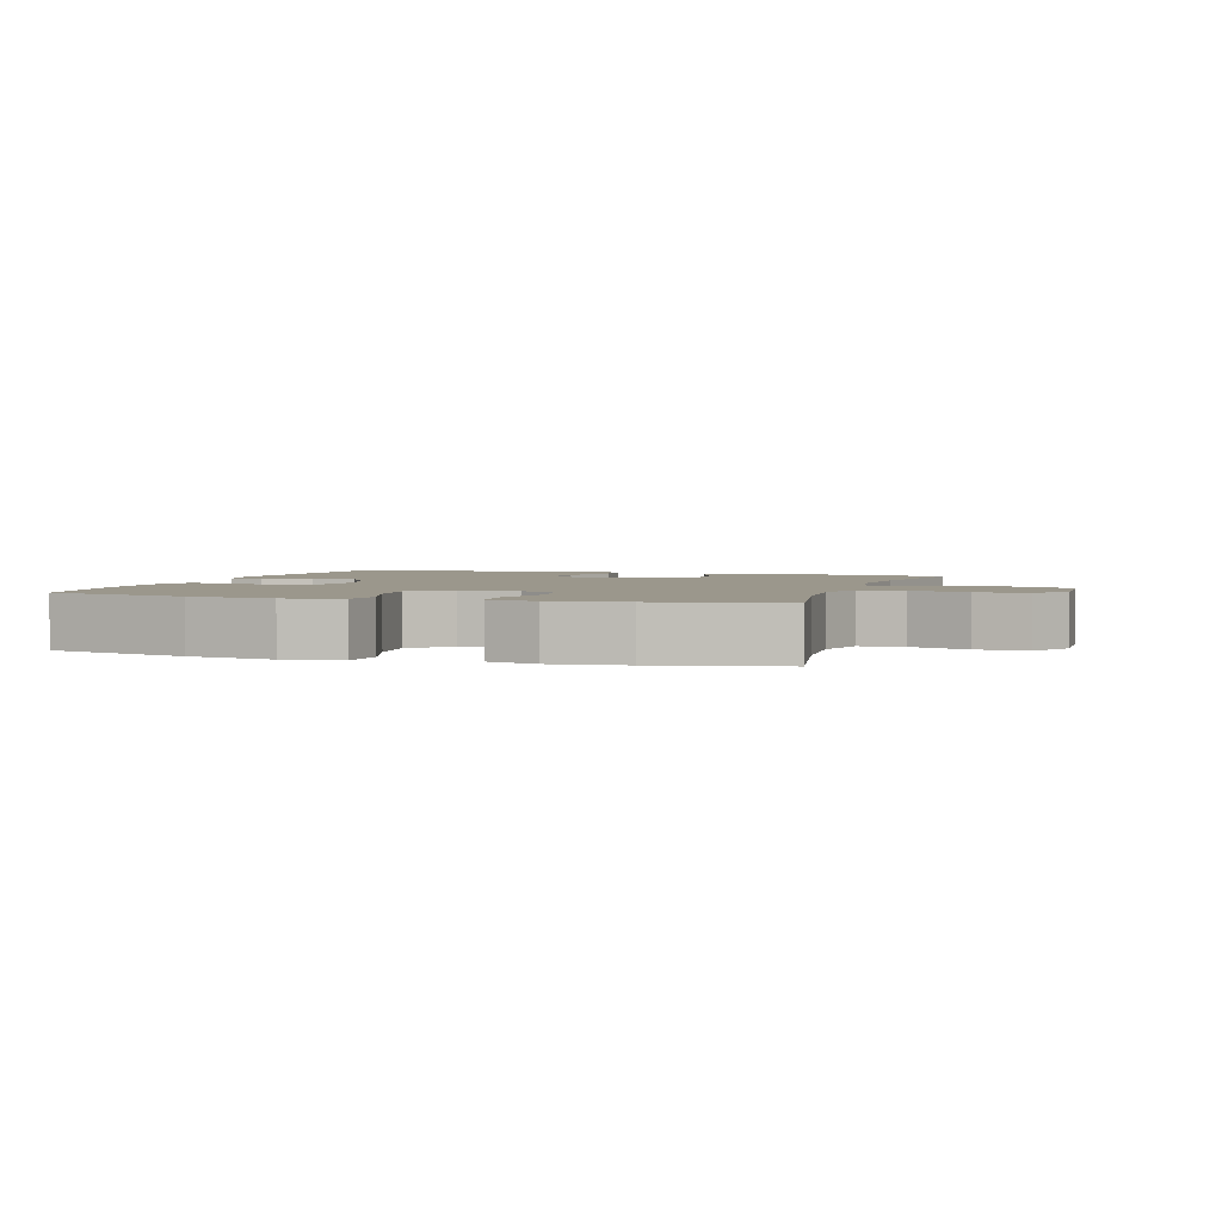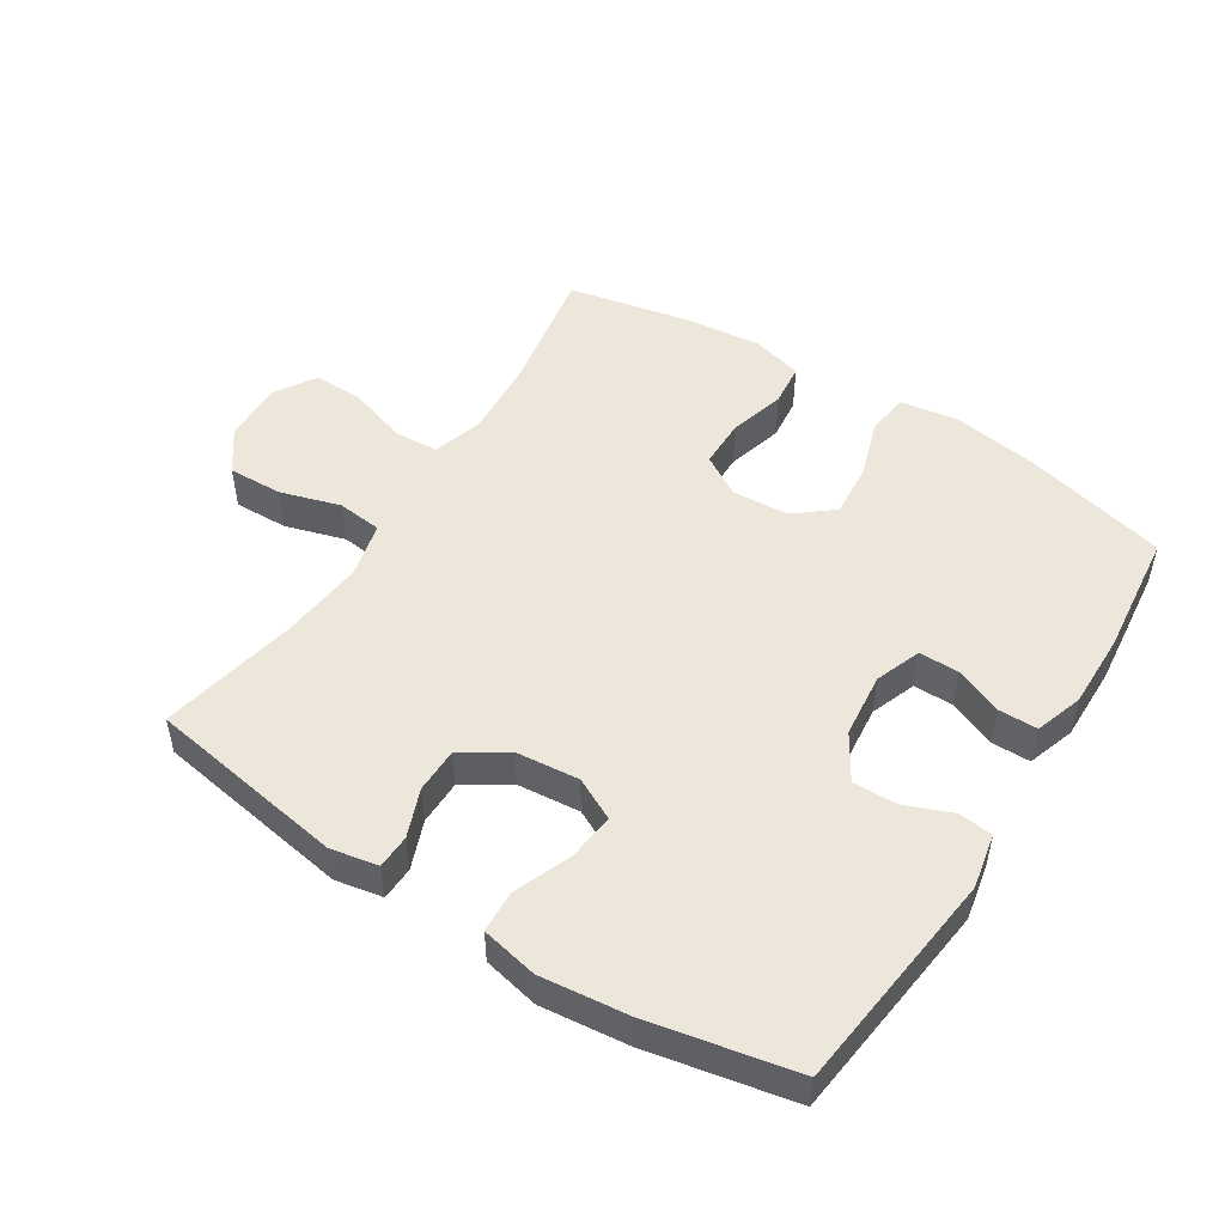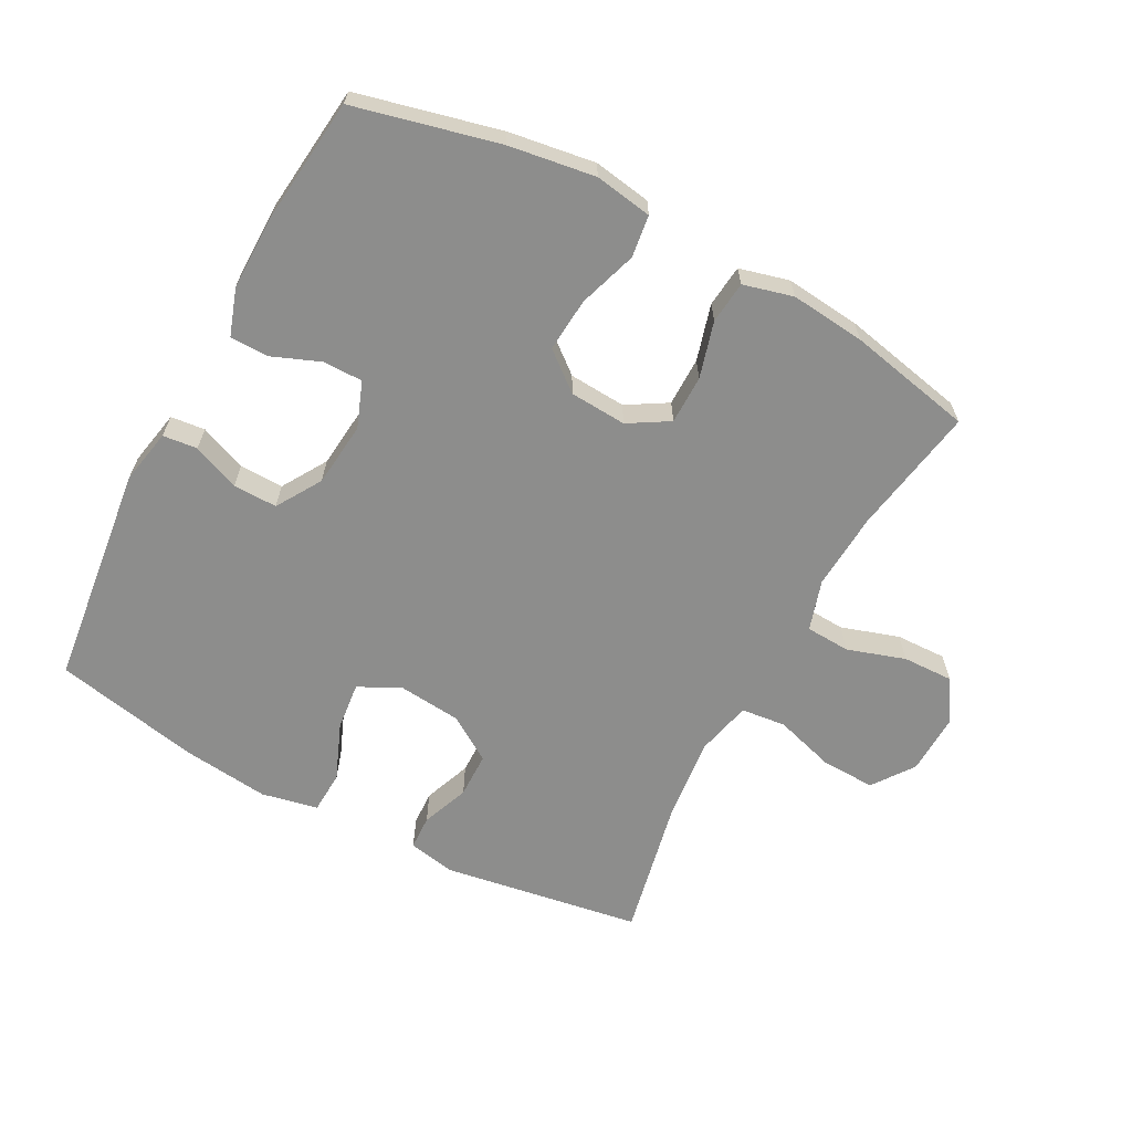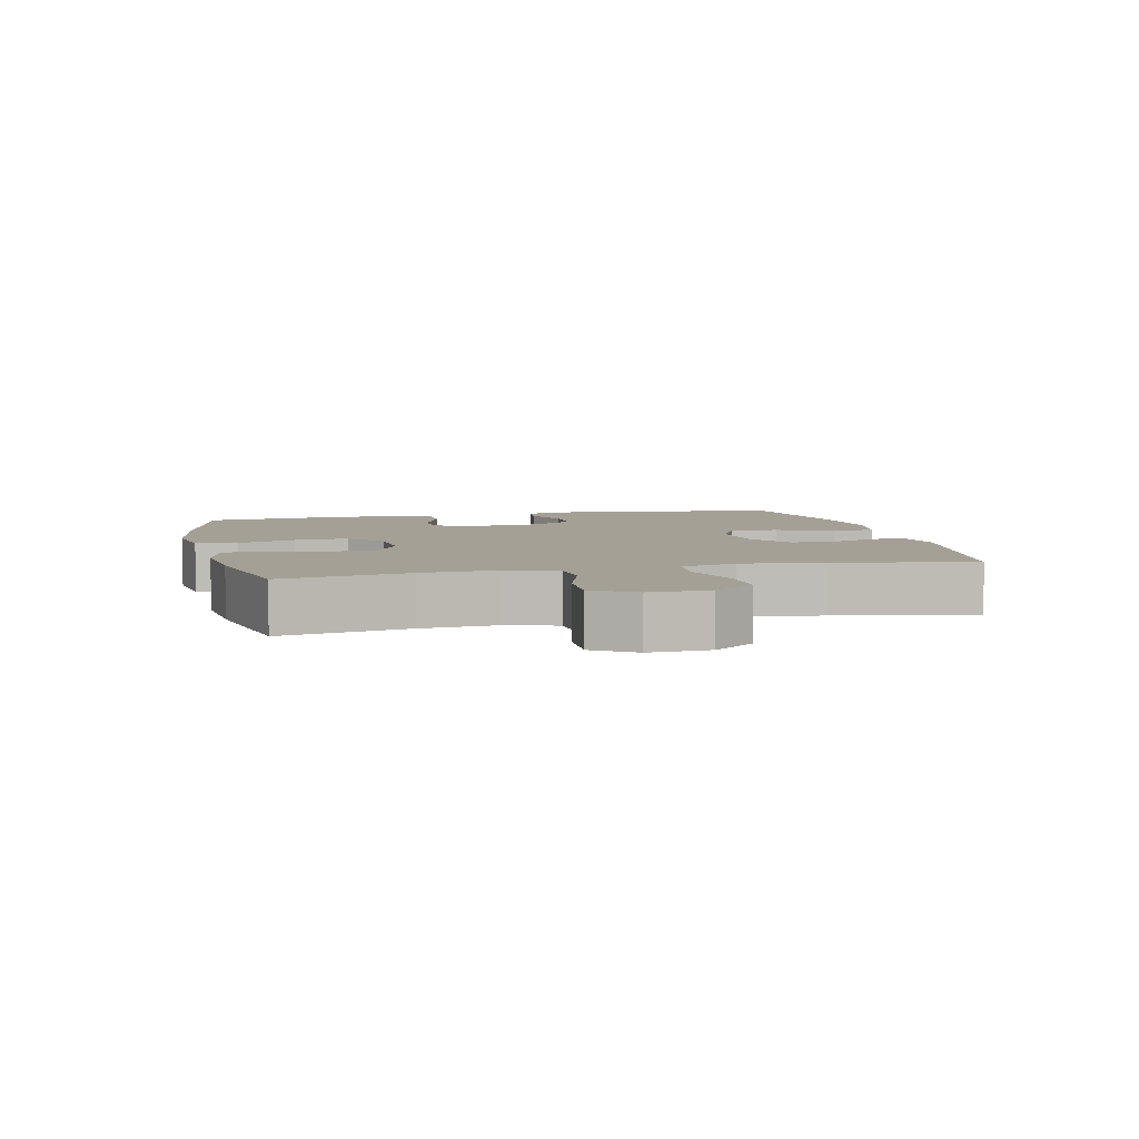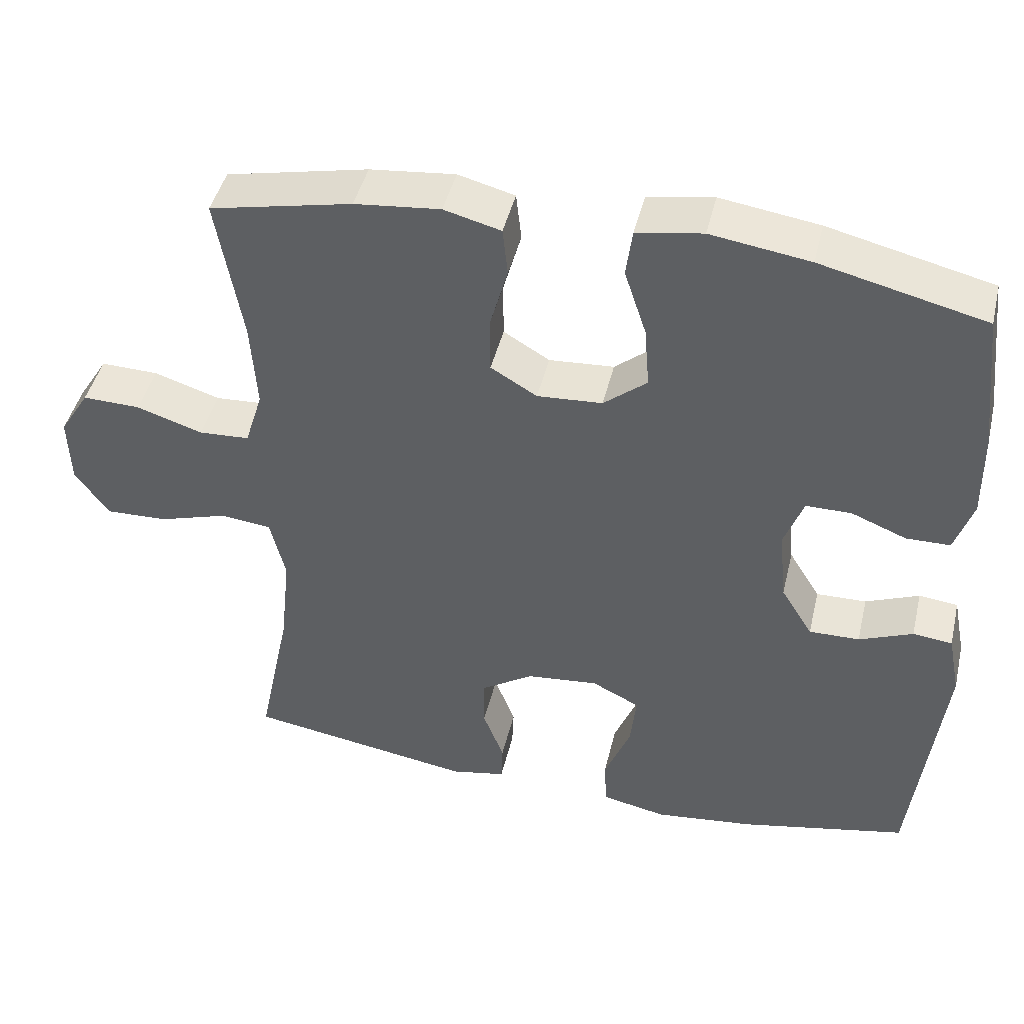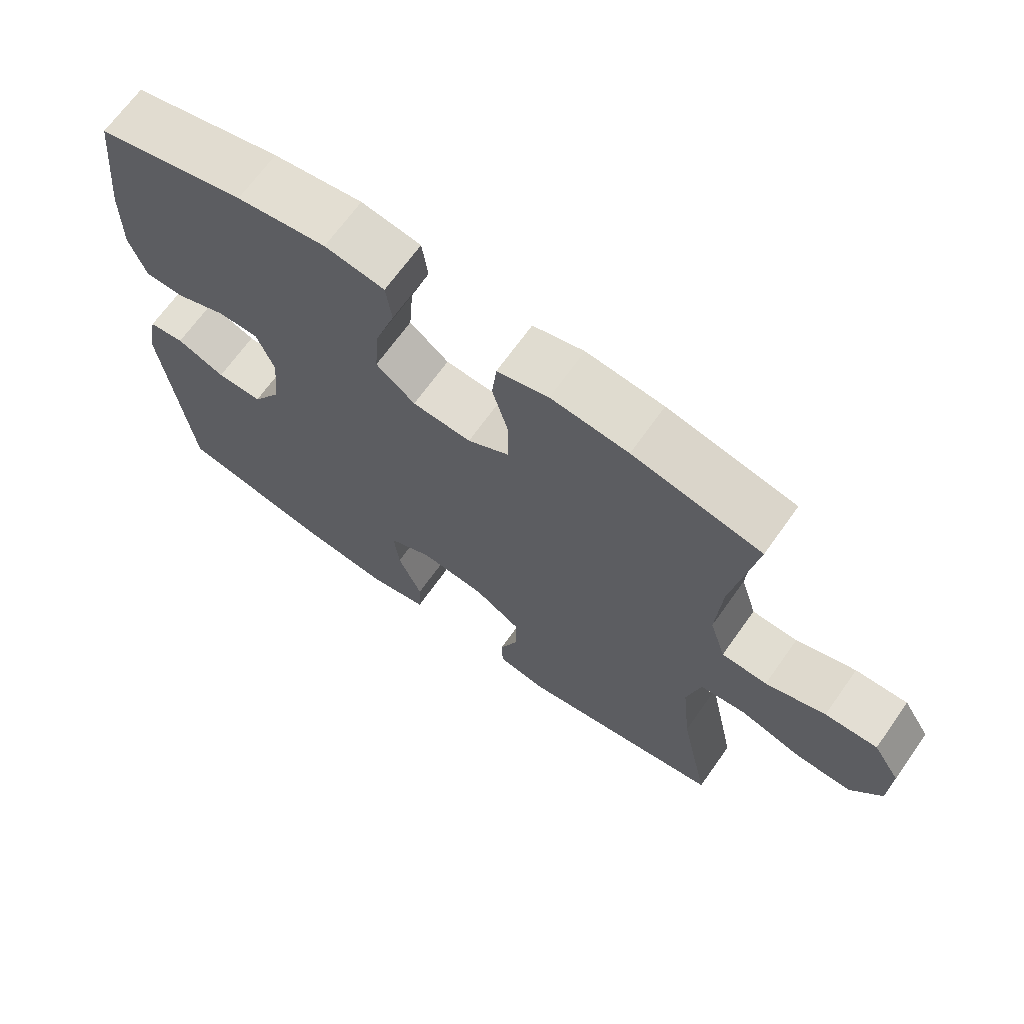
<metadata>
{"format":"obj","ext":"obj","renderer":"f3d","projection":"perspective","resolution":1024,"background":"white","views":[{"elev":2.7,"azim":17.3,"up":"+Y"},{"elev":50.6,"azim":-147.5,"up":"+Y"},{"elev":-64.5,"azim":-28.0,"up":"+Y"},{"elev":5.8,"azim":76.8,"up":"+Y"},{"elev":44.5,"azim":-166.7,"up":"+Z"},{"elev":67.7,"azim":35.3,"up":"+Z"}]}
</metadata>
<code>
o path7188
v -0.5492 0.0375 0.3028
v -0.5507 0.0375 0.1872
v -0.526 0.0375 0.1134
v -0.4659 0.0375 0.1127
v -0.391 0.0375 0.1428
v -0.329 0.0375 0.1427
v -0.3026 0.0375 0.072
v -0.313 0.0375 -0.02872
v -0.3562 0.0375 -0.09852
v -0.4248 0.0375 -0.09722
v -0.498 0.0375 -0.06768
v -0.5516 0.0375 -0.07351
v -0.5685 0.0375 -0.1586
v -0.5277 0.0375 -0.5046
v -0.3003 0.0375 -0.5512
v -0.1645 0.0375 -0.5666
v -0.0765 0.0375 -0.5484
v -0.07325 0.0375 -0.4825
v -0.1089 0.0375 -0.3945
v -0.1168 0.0375 -0.32
v -0.05167 0.0375 -0.2875
v 0.04655 0.0375 -0.2972
v 0.1166 0.0375 -0.3422
v 0.1175 0.0375 -0.4127
v 0.08902 0.0375 -0.4868
v 0.09102 0.0375 -0.5398
v 0.1653 0.0375 -0.5542
v 0.4742 0.0375 -0.5046
v 0.4296 0.0375 -0.2888
v 0.4161 0.0375 -0.159
v 0.4368 0.0375 -0.07296
v 0.5062 0.0375 -0.06532
v 0.6001 0.0375 -0.09373
v 0.6844 0.0375 -0.09656
v 0.7309 0.0375 -0.03213
v 0.7339 0.0375 0.06153
v 0.6932 0.0375 0.1265
v 0.6143 0.0375 0.1243
v 0.5241 0.0375 0.09527
v 0.4552 0.0375 0.09903
v 0.4311 0.0375 0.177
v 0.4391 0.0375 0.2967
v 0.4742 0.0375 0.4971
v 0.2802 0.0375 0.5378
v 0.1636 0.0375 0.5498
v 0.0862 0.0375 0.5296
v 0.07914 0.0375 0.464
v 0.1035 0.0375 0.3767
v 0.103 0.0375 0.3006
v 0.03997 0.0375 0.2631
v -0.04881 0.0375 0.2688
v -0.1078 0.0375 0.3168
v -0.1011 0.0375 0.4005
v -0.07102 0.0375 0.4917
v -0.07966 0.0375 0.5565
v -0.1694 0.0375 0.5711
v -0.304 0.0375 0.551
v -0.5277 0.0375 0.4971
v -0.5492 -0.0375 0.3028
v -0.5507 -0.0375 0.1872
v -0.526 -0.0375 0.1134
v -0.4659 -0.0375 0.1127
v -0.391 -0.0375 0.1428
v -0.329 -0.0375 0.1427
v -0.3026 -0.0375 0.072
v -0.313 -0.0375 -0.02872
v -0.3562 -0.0375 -0.09852
v -0.4248 -0.0375 -0.09722
v -0.498 -0.0375 -0.06768
v -0.5516 -0.0375 -0.07351
v -0.5685 -0.0375 -0.1586
v -0.5277 -0.0375 -0.5046
v -0.3003 -0.0375 -0.5512
v -0.1645 -0.0375 -0.5666
v -0.0765 -0.0375 -0.5484
v -0.07325 -0.0375 -0.4825
v -0.1089 -0.0375 -0.3945
v -0.1168 -0.0375 -0.32
v -0.05167 -0.0375 -0.2875
v 0.04655 -0.0375 -0.2972
v 0.1166 -0.0375 -0.3422
v 0.1175 -0.0375 -0.4127
v 0.08902 -0.0375 -0.4868
v 0.09102 -0.0375 -0.5398
v 0.1653 -0.0375 -0.5542
v 0.4742 -0.0375 -0.5046
v 0.4296 -0.0375 -0.2888
v 0.4161 -0.0375 -0.159
v 0.4368 -0.0375 -0.07296
v 0.5062 -0.0375 -0.06532
v 0.6001 -0.0375 -0.09373
v 0.6844 -0.0375 -0.09656
v 0.7309 -0.0375 -0.03213
v 0.7339 -0.0375 0.06153
v 0.6932 -0.0375 0.1265
v 0.6143 -0.0375 0.1243
v 0.5241 -0.0375 0.09527
v 0.4552 -0.0375 0.09903
v 0.4311 -0.0375 0.177
v 0.4391 -0.0375 0.2967
v 0.4742 -0.0375 0.4971
v 0.2802 -0.0375 0.5378
v 0.1636 -0.0375 0.5498
v 0.0862 -0.0375 0.5296
v 0.07914 -0.0375 0.464
v 0.1035 -0.0375 0.3767
v 0.103 -0.0375 0.3006
v 0.03997 -0.0375 0.2631
v -0.04881 -0.0375 0.2688
v -0.1078 -0.0375 0.3168
v -0.1011 -0.0375 0.4005
v -0.07102 -0.0375 0.4917
v -0.07966 -0.0375 0.5565
v -0.1694 -0.0375 0.5711
v -0.304 -0.0375 0.551
v -0.5277 -0.0375 0.4971
v -0.07966 0.0375 0.5565
v -0.07966 0.0375 0.5565
v -0.1694 0.0375 0.5711
v -0.304 0.0375 0.551
v -0.07102 0.0375 0.4917
v 0.2802 0.0375 0.5378
v 0.1636 0.0375 0.5498
v 0.0862 0.0375 0.5296
v 0.0862 0.0375 0.5296
v 0.07914 0.0375 0.464
v 0.4742 0.0375 0.4971
v 0.4742 0.0375 0.4971
v -0.5277 0.0375 0.4971
v -0.5277 0.0375 0.4971
v -0.1011 0.0375 0.4005
v 0.1035 0.0375 0.3767
v -0.5492 0.0375 0.3028
v 0.4391 0.0375 0.2967
v -0.1078 0.0375 0.3168
v 0.103 0.0375 0.3006
v -0.04881 0.0375 0.2688
v -0.5507 0.0375 0.1872
v 0.03997 0.0375 0.2631
v 0.4311 0.0375 0.177
v -0.526 0.0375 0.1134
v -0.526 0.0375 0.1134
v 0.4552 0.0375 0.09903
v 0.4552 0.0375 0.09903
v -0.391 0.0375 0.1428
v -0.329 0.0375 0.1427
v -0.329 0.0375 0.1427
v -0.4659 0.0375 0.1127
v -0.3026 0.0375 0.072
v 0.7339 0.0375 0.06153
v 0.6932 0.0375 0.1265
v 0.6143 0.0375 0.1243
v 0.5241 0.0375 0.09527
v -0.313 0.0375 -0.02872
v 0.7309 0.0375 -0.03213
v -0.3562 0.0375 -0.09852
v 0.6844 0.0375 -0.09656
v 0.6001 0.0375 -0.09373
v 0.5062 0.0375 -0.06532
v 0.4368 0.0375 -0.07296
v 0.4368 0.0375 -0.07296
v -0.4248 0.0375 -0.09722
v -0.498 0.0375 -0.06768
v -0.5516 0.0375 -0.07351
v -0.5516 0.0375 -0.07351
v 0.4161 0.0375 -0.159
v -0.5685 0.0375 -0.1586
v 0.4296 0.0375 -0.2888
v -0.05167 0.0375 -0.2875
v 0.04655 0.0375 -0.2972
v -0.1168 0.0375 -0.32
v -0.1168 0.0375 -0.32
v 0.1166 0.0375 -0.3422
v -0.1089 0.0375 -0.3945
v 0.1175 0.0375 -0.4127
v -0.07325 0.0375 -0.4825
v 0.4742 0.0375 -0.5046
v 0.4742 0.0375 -0.5046
v 0.08902 0.0375 -0.4868
v -0.5277 0.0375 -0.5046
v -0.5277 0.0375 -0.5046
v -0.0765 0.0375 -0.5484
v -0.0765 0.0375 -0.5484
v 0.09102 0.0375 -0.5398
v 0.09102 0.0375 -0.5398
v -0.3003 0.0375 -0.5512
v 0.1653 0.0375 -0.5542
v -0.1645 0.0375 -0.5666
v -0.07966 -0.0375 0.5565
v -0.07966 -0.0375 0.5565
v -0.1694 -0.0375 0.5711
v -0.304 -0.0375 0.551
v -0.07102 -0.0375 0.4917
v 0.2802 -0.0375 0.5378
v 0.1636 -0.0375 0.5498
v 0.0862 -0.0375 0.5296
v 0.0862 -0.0375 0.5296
v 0.07914 -0.0375 0.464
v 0.4742 -0.0375 0.4971
v 0.4742 -0.0375 0.4971
v -0.5277 -0.0375 0.4971
v -0.5277 -0.0375 0.4971
v -0.1011 -0.0375 0.4005
v 0.1035 -0.0375 0.3767
v -0.5492 -0.0375 0.3028
v 0.4391 -0.0375 0.2967
v -0.1078 -0.0375 0.3168
v 0.103 -0.0375 0.3006
v -0.04881 -0.0375 0.2688
v -0.5507 -0.0375 0.1872
v 0.03997 -0.0375 0.2631
v 0.4311 -0.0375 0.177
v -0.526 -0.0375 0.1134
v -0.526 -0.0375 0.1134
v 0.4552 -0.0375 0.09903
v 0.4552 -0.0375 0.09903
v -0.391 -0.0375 0.1428
v -0.329 -0.0375 0.1427
v -0.329 -0.0375 0.1427
v -0.4659 -0.0375 0.1127
v -0.3026 -0.0375 0.072
v 0.7339 -0.0375 0.06153
v 0.6932 -0.0375 0.1265
v 0.6143 -0.0375 0.1243
v 0.5241 -0.0375 0.09527
v -0.313 -0.0375 -0.02872
v 0.7309 -0.0375 -0.03213
v -0.3562 -0.0375 -0.09852
v 0.6844 -0.0375 -0.09656
v 0.6001 -0.0375 -0.09373
v 0.5062 -0.0375 -0.06532
v 0.4368 -0.0375 -0.07296
v 0.4368 -0.0375 -0.07296
v -0.4248 -0.0375 -0.09722
v -0.498 -0.0375 -0.06768
v -0.5516 -0.0375 -0.07351
v -0.5516 -0.0375 -0.07351
v 0.4161 -0.0375 -0.159
v -0.5685 -0.0375 -0.1586
v 0.4296 -0.0375 -0.2888
v -0.05167 -0.0375 -0.2875
v 0.04655 -0.0375 -0.2972
v -0.1168 -0.0375 -0.32
v -0.1168 -0.0375 -0.32
v 0.1166 -0.0375 -0.3422
v -0.1089 -0.0375 -0.3945
v 0.1175 -0.0375 -0.4127
v -0.07325 -0.0375 -0.4825
v 0.4742 -0.0375 -0.5046
v 0.4742 -0.0375 -0.5046
v 0.08902 -0.0375 -0.4868
v -0.5277 -0.0375 -0.5046
v -0.5277 -0.0375 -0.5046
v -0.0765 -0.0375 -0.5484
v -0.0765 -0.0375 -0.5484
v 0.09102 -0.0375 -0.5398
v 0.09102 -0.0375 -0.5398
v -0.3003 -0.0375 -0.5512
v 0.1653 -0.0375 -0.5542
v -0.1645 -0.0375 -0.5666
f 205 192 201
f 192 218 207
f 242 238 232
f 209 241 211
f 239 252 234
f 246 260 248
f 222 224 227
f 227 224 230
f 191 193 189
f 211 241 242
f 245 238 242
f 217 218 205
f 211 212 208
f 194 204 206
f 241 226 243
f 215 231 225
f 260 246 258
f 225 231 230
f 234 252 228
f 226 241 209
f 211 215 212
f 235 239 234
f 217 210 220
f 249 247 259
f 256 259 251
f 203 193 191
f 236 239 235
f 245 240 238
f 258 243 228
f 215 232 231
f 224 222 223
f 228 243 226
f 227 230 229
f 194 206 199
f 247 240 245
f 211 232 215
f 258 228 252
f 210 217 205
f 198 195 196
f 208 212 206
f 254 248 260
f 195 204 194
f 218 209 207
f 192 203 191
f 220 210 213
f 192 207 203
f 221 209 218
f 221 226 209
f 242 232 211
f 204 195 198
f 204 208 206
f 240 247 249
f 225 230 224
f 205 218 192
f 246 243 258
f 251 259 247
f 118 56 114 190
f 56 57 115 114
f 54 55 113 112
f 44 45 103 102
f 45 125 197 103
f 46 47 105 104
f 128 44 102 200
f 57 130 202 115
f 53 54 112 111
f 47 48 106 105
f 58 1 59 116
f 42 43 101 100
f 52 53 111 110
f 48 49 107 106
f 51 52 110 109
f 1 2 60 59
f 49 50 108 107
f 41 42 100 99
f 50 51 109 108
f 2 142 214 60
f 144 41 99 216
f 5 147 219 63
f 4 5 63 62
f 3 4 62 61
f 6 7 65 64
f 36 37 95 94
f 37 38 96 95
f 38 39 97 96
f 39 40 98 97
f 7 8 66 65
f 35 36 94 93
f 8 9 67 66
f 34 35 93 92
f 33 34 92 91
f 32 33 91 90
f 161 32 90 233
f 10 11 69 68
f 11 165 237 69
f 30 31 89 88
f 12 13 71 70
f 9 10 68 67
f 29 30 88 87
f 21 22 80 79
f 172 21 79 244
f 22 23 81 80
f 19 20 78 77
f 23 24 82 81
f 18 19 77 76
f 178 29 87 250
f 24 25 83 82
f 13 181 253 71
f 183 18 76 255
f 25 185 257 83
f 14 15 73 72
f 27 28 86 85
f 26 27 85 84
f 16 17 75 74
f 15 16 74 73
f 133 129 120
f 120 135 146
f 170 160 166
f 137 139 169
f 167 162 180
f 174 176 188
f 150 155 152
f 155 158 152
f 119 117 121
f 139 170 169
f 173 170 166
f 145 133 146
f 139 136 140
f 122 134 132
f 169 171 154
f 143 153 159
f 188 186 174
f 153 158 159
f 162 156 180
f 154 137 169
f 139 140 143
f 163 162 167
f 145 148 138
f 177 187 175
f 184 179 187
f 131 119 121
f 164 163 167
f 173 166 168
f 186 156 171
f 143 159 160
f 152 151 150
f 156 154 171
f 155 157 158
f 122 127 134
f 175 173 168
f 139 143 160
f 186 180 156
f 138 133 145
f 126 124 123
f 136 134 140
f 182 188 176
f 123 122 132
f 146 135 137
f 120 119 131
f 148 141 138
f 120 131 135
f 149 146 137
f 149 137 154
f 170 139 160
f 132 126 123
f 132 134 136
f 168 177 175
f 153 152 158
f 133 120 146
f 174 186 171
f 179 175 187

</code>
